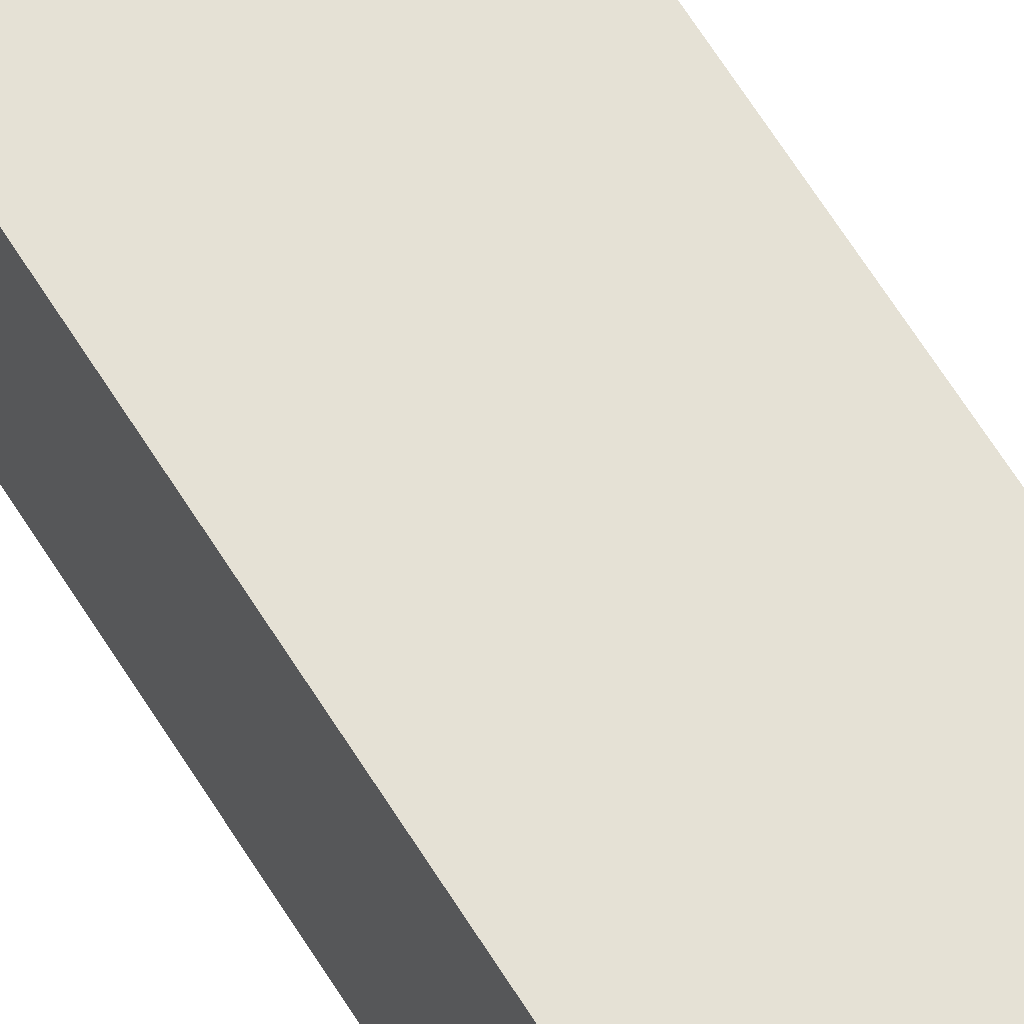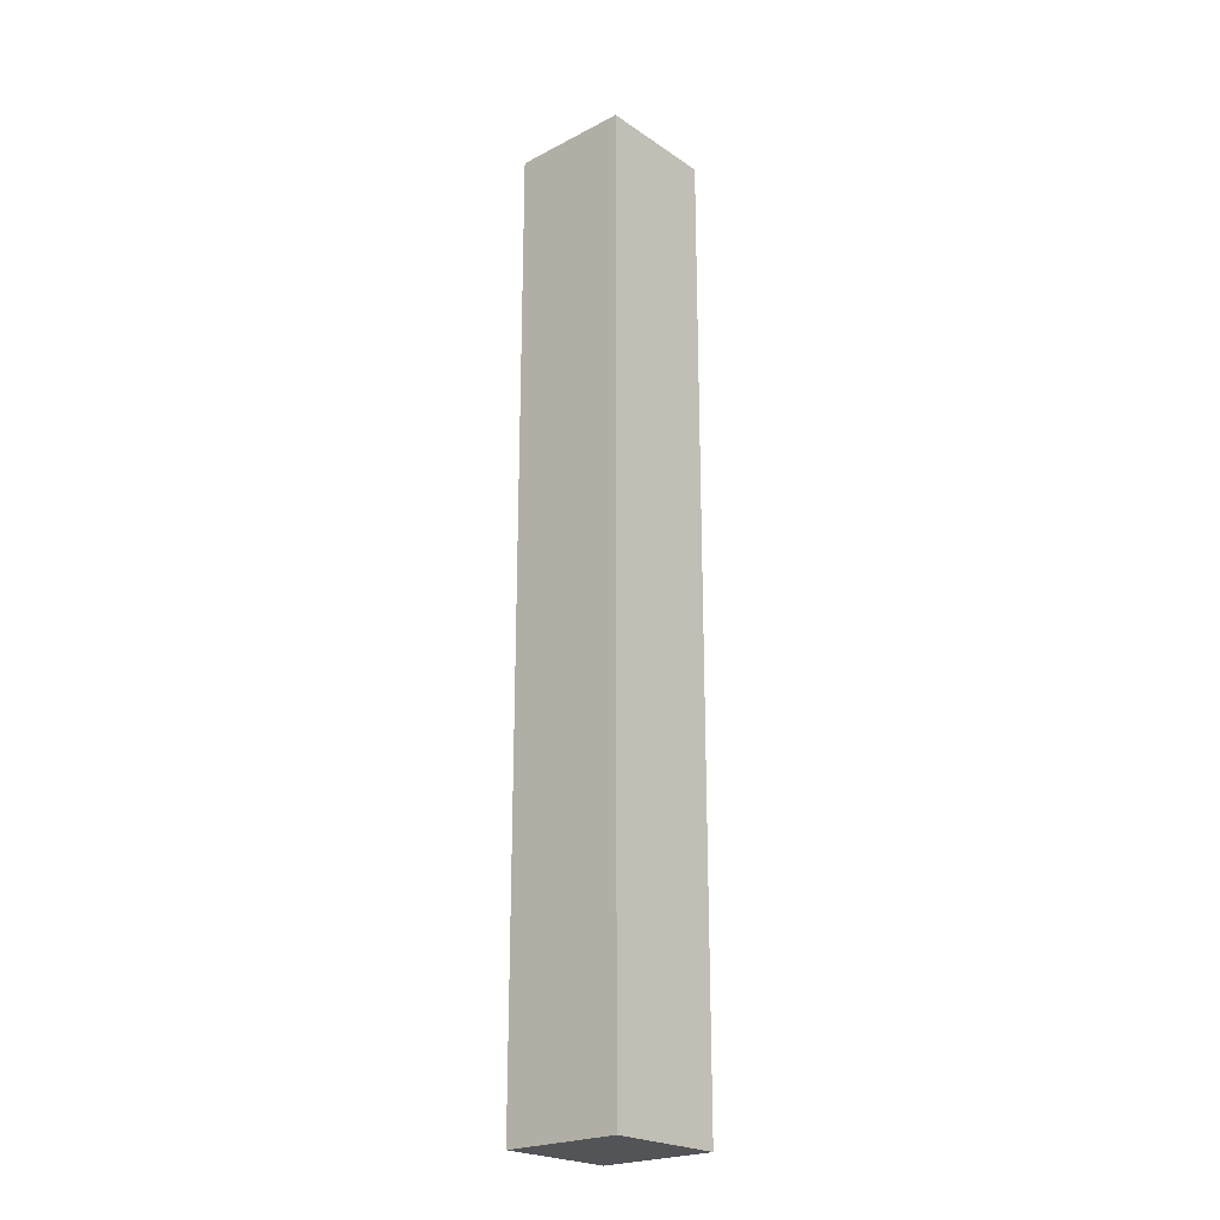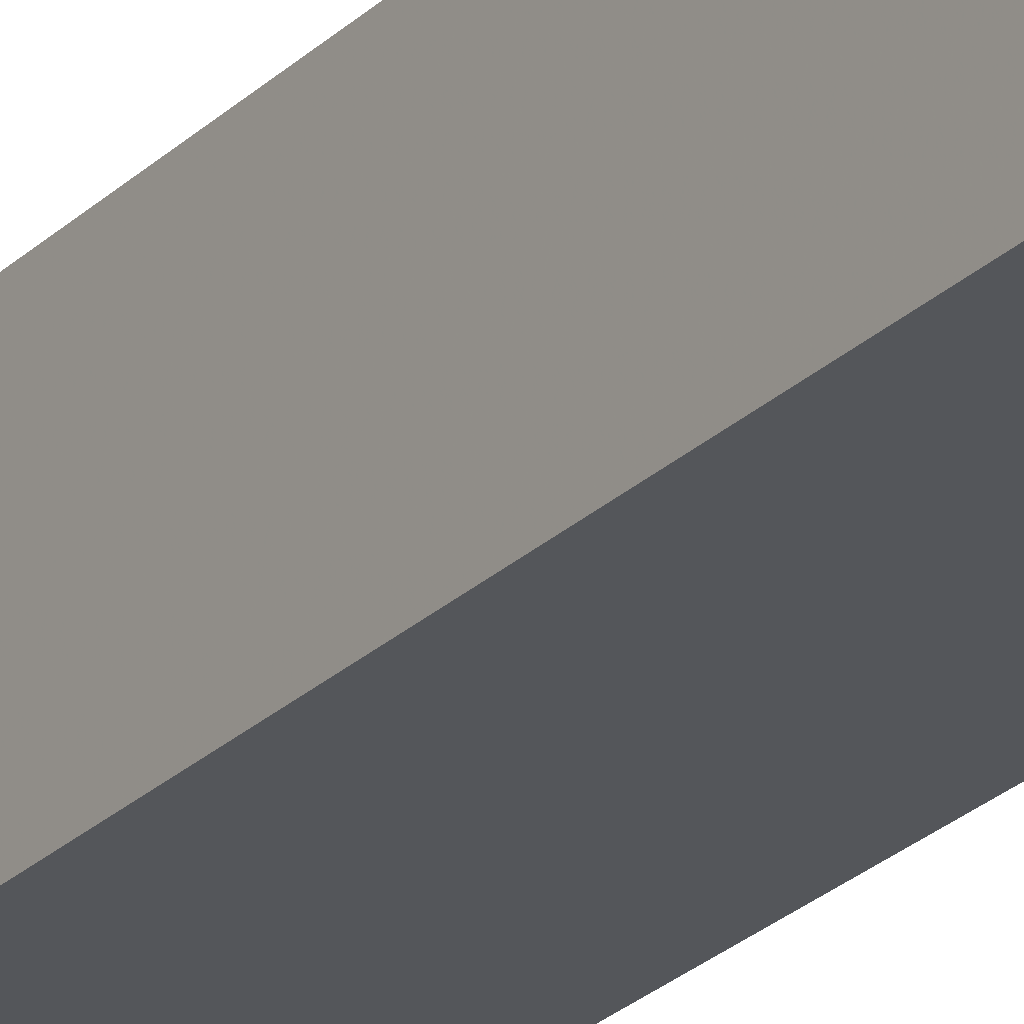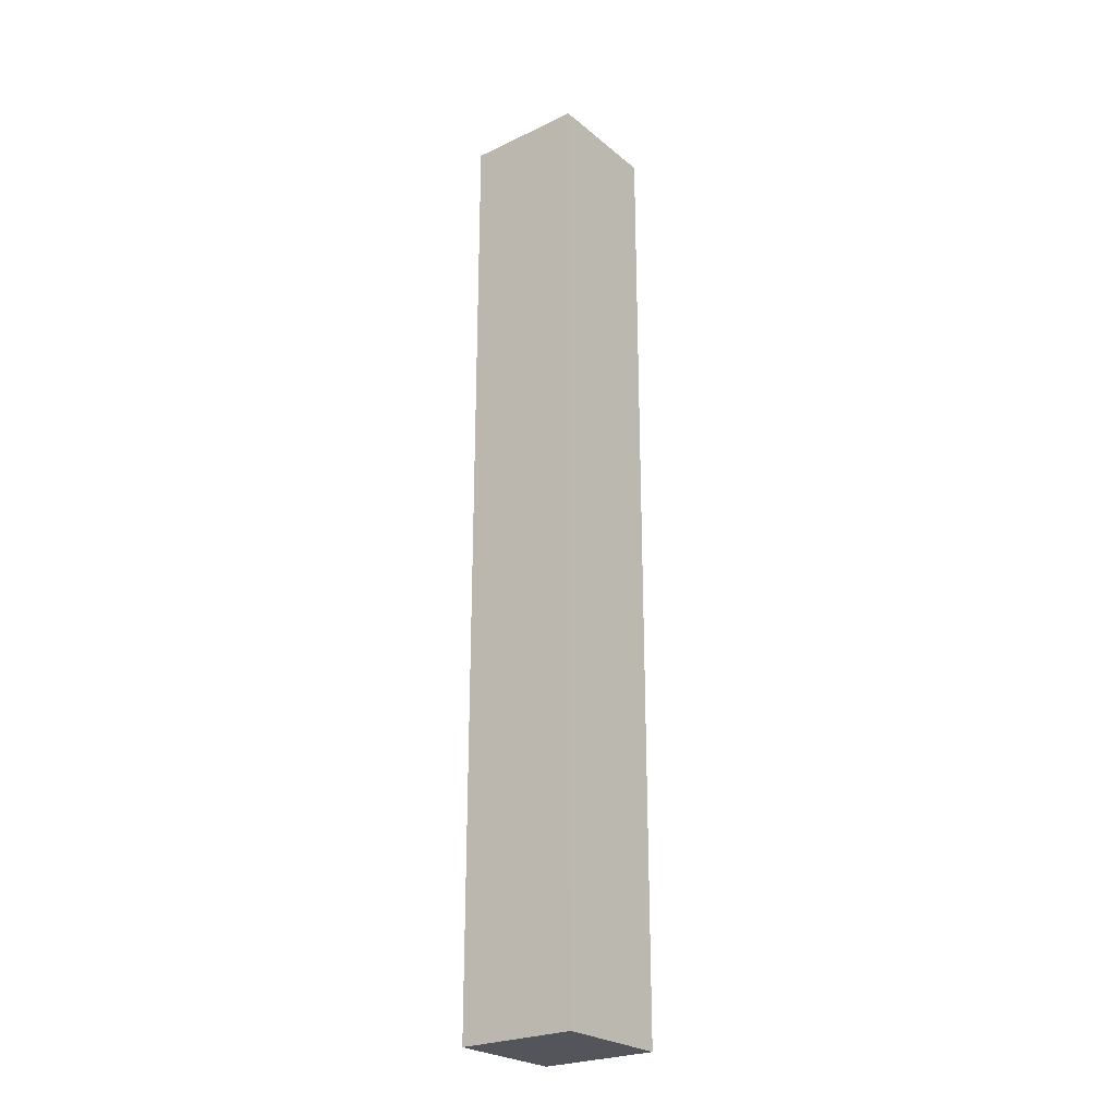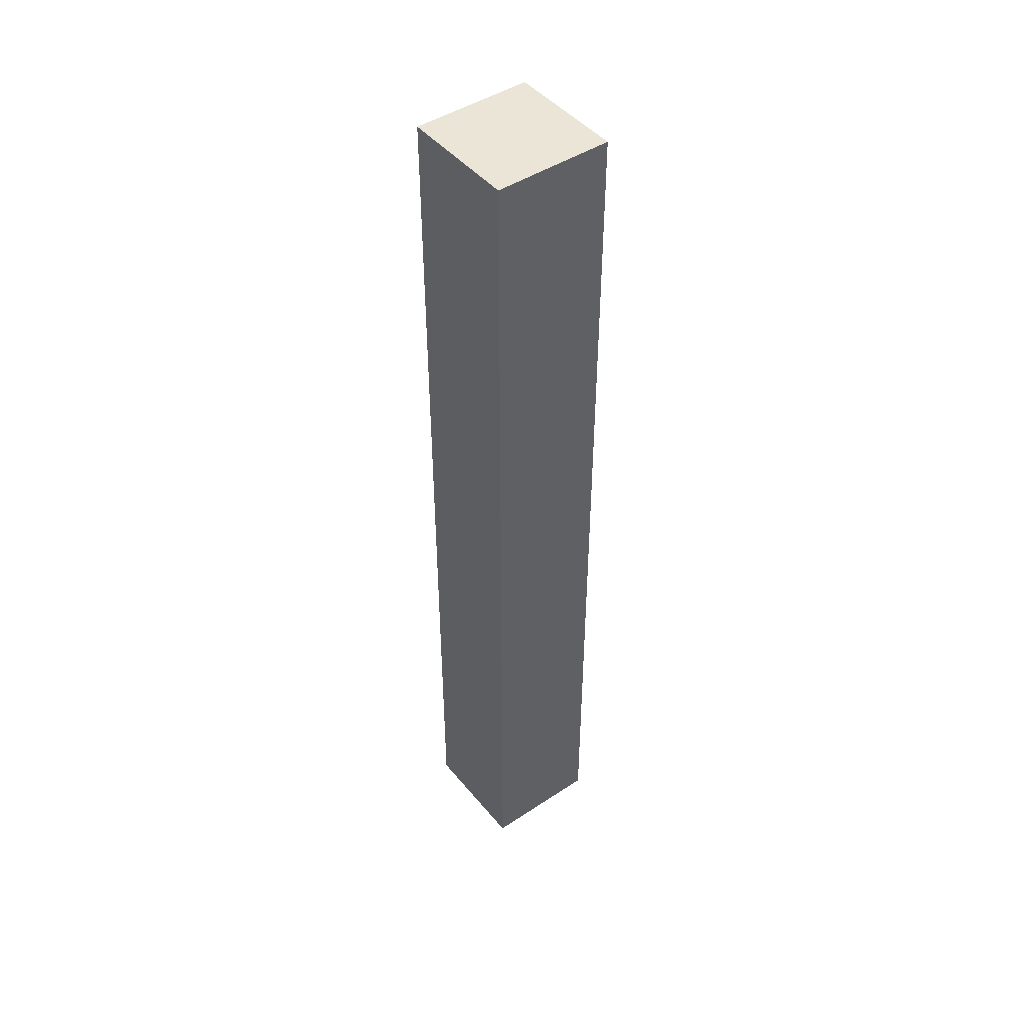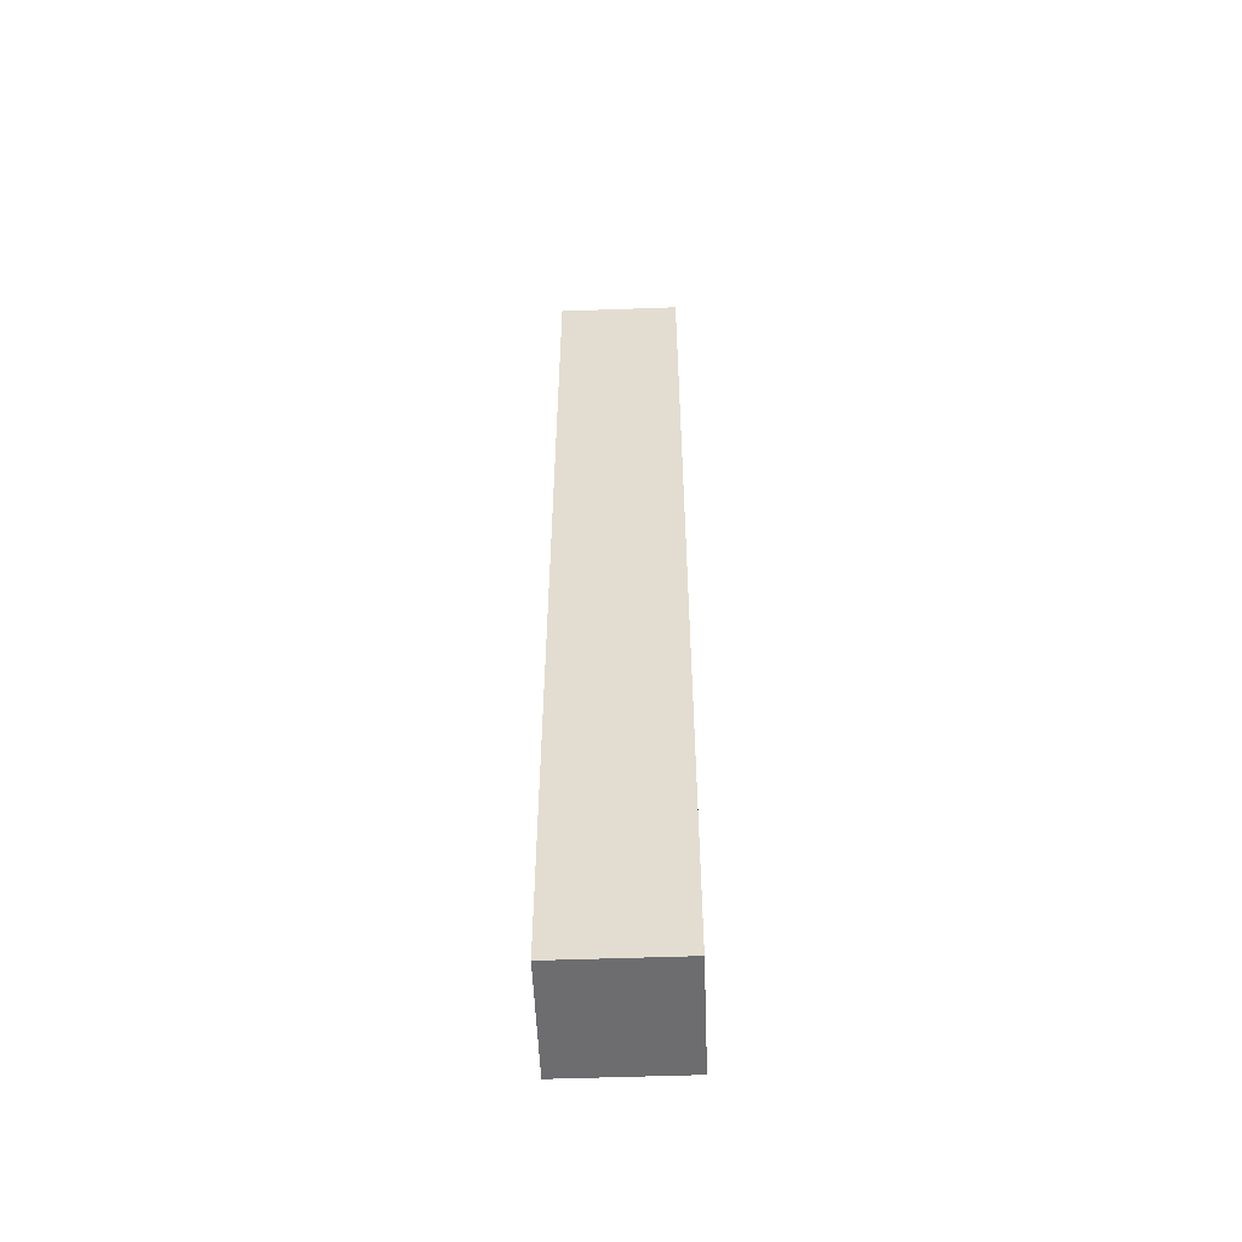
<metadata>
{"format":"obj","ext":"obj","renderer":"f3d","projection":"perspective","resolution":1024,"background":"white","views":[{"elev":65.0,"azim":-31.9,"up":"+Y"},{"elev":-22.9,"azim":-48.6,"up":"+Z"},{"elev":-25.3,"azim":146.1,"up":"+Y"},{"elev":-25.0,"azim":37.6,"up":"+Z"},{"elev":46.0,"azim":52.9,"up":"+Z"},{"elev":-54.1,"azim":-177.8,"up":"+Z"}]}
</metadata>
<code>
o obj_0
v -41 		-22 		40
v -41 		-22 		0
v -41 		-17 		0
v -41 		-17 		40
v -46 		-17 		40
v -46 		-17 		0
v -46 		-22 		0
v -46 		-22 		40
g group_0_15277357
f 1 2 3
f 1 3 4
f 5 6 7
f 5 7 8
f 4 5 8
f 4 8 1
f 2 7 6
f 2 6 3
f 4 3 6
f 4 6 5
f 8 7 2
f 8 2 1

</code>
